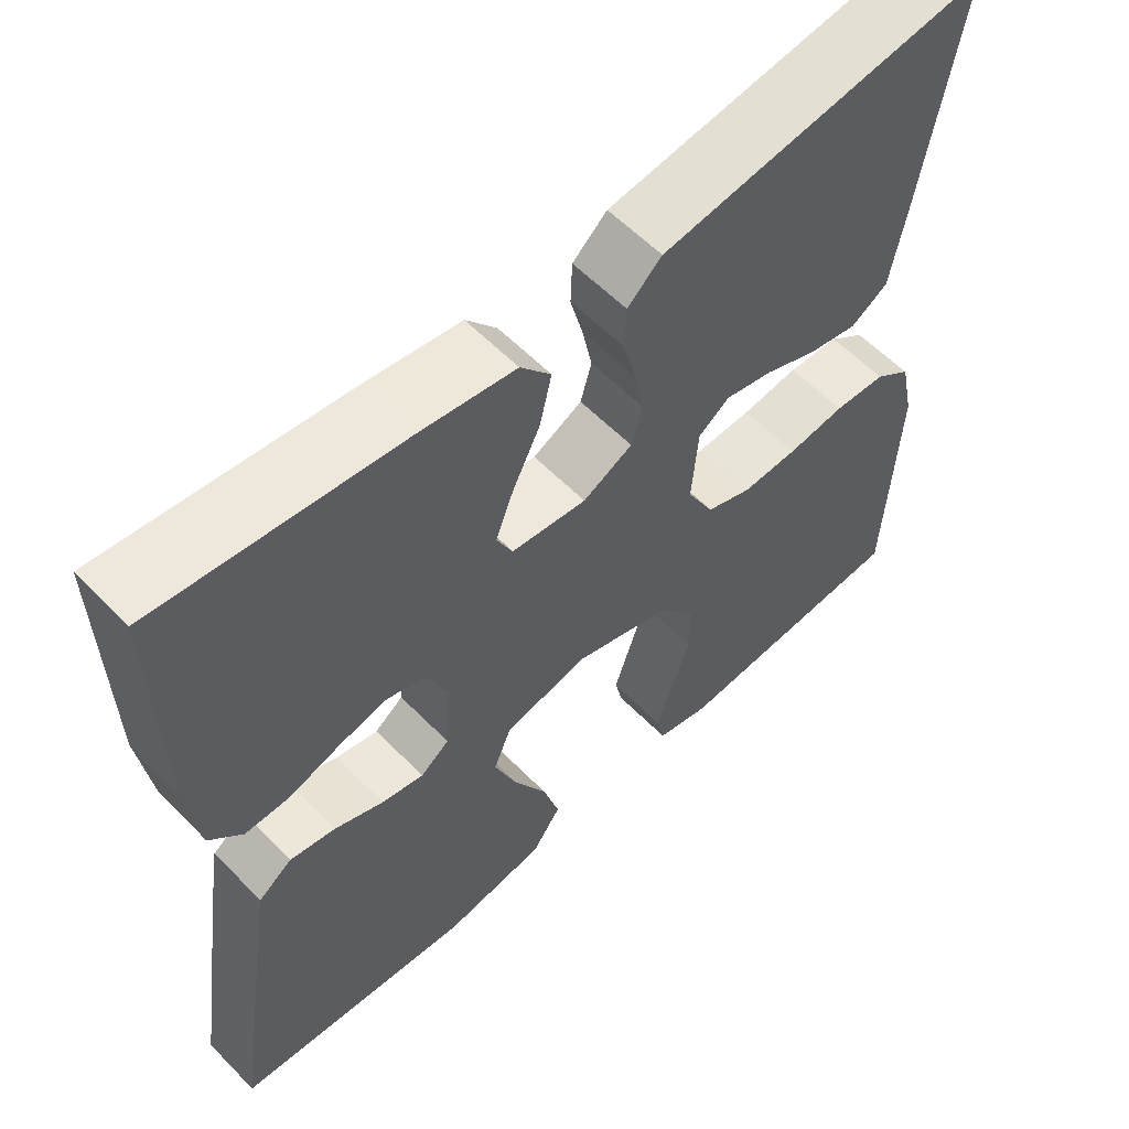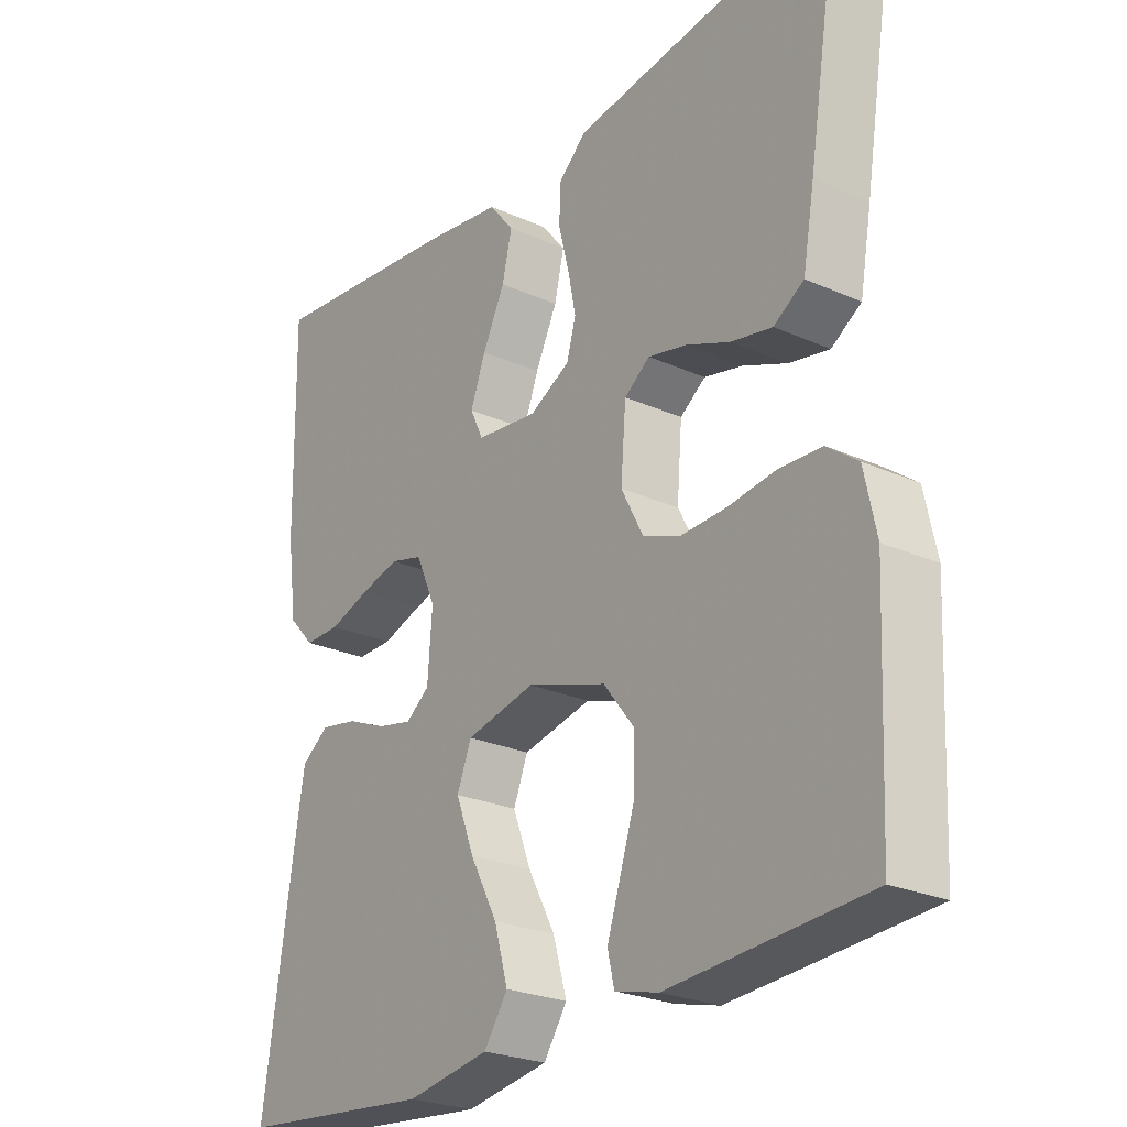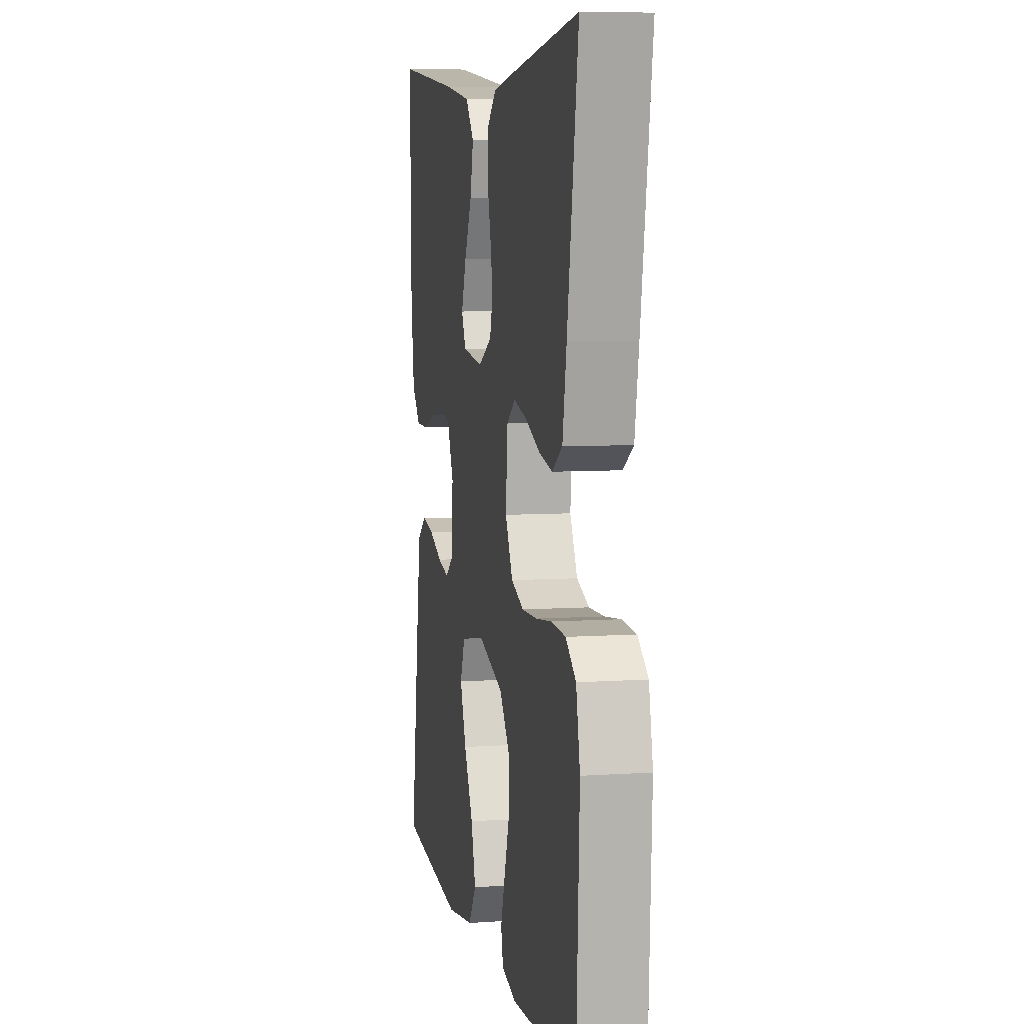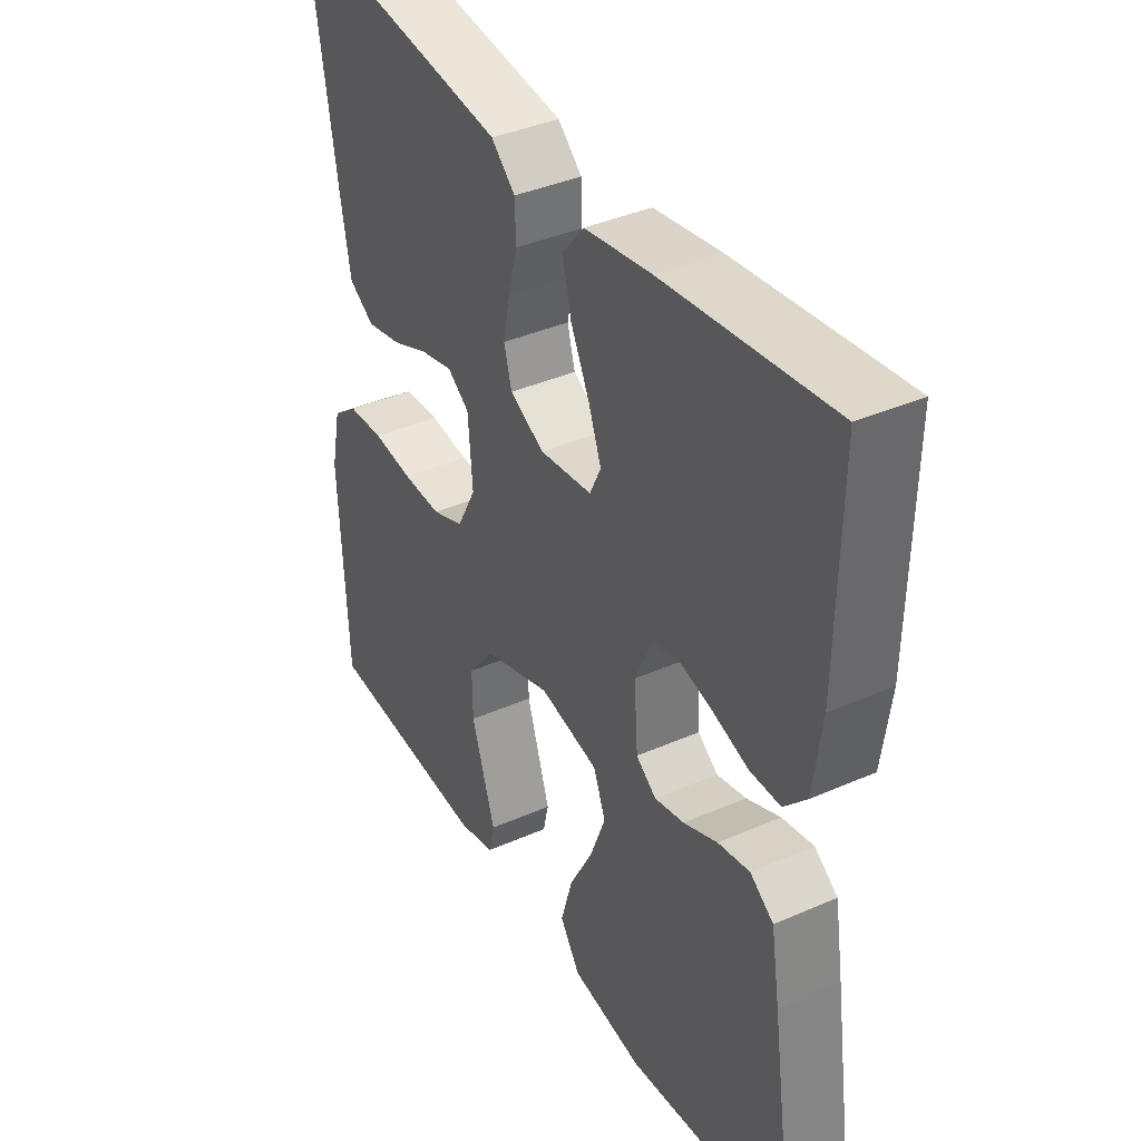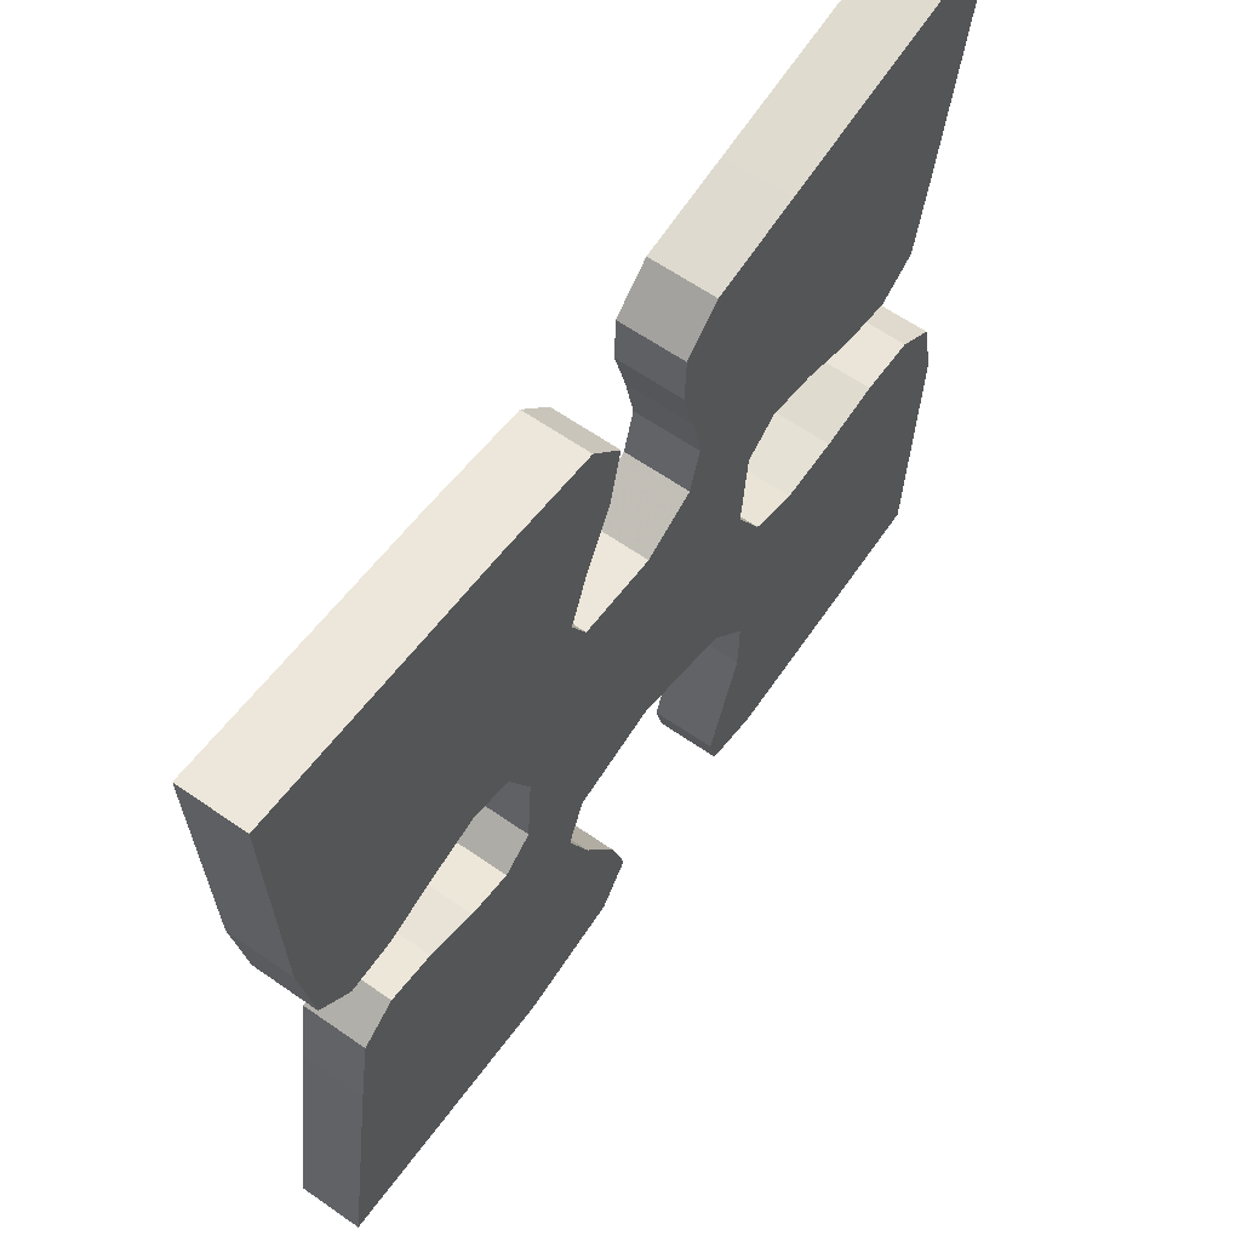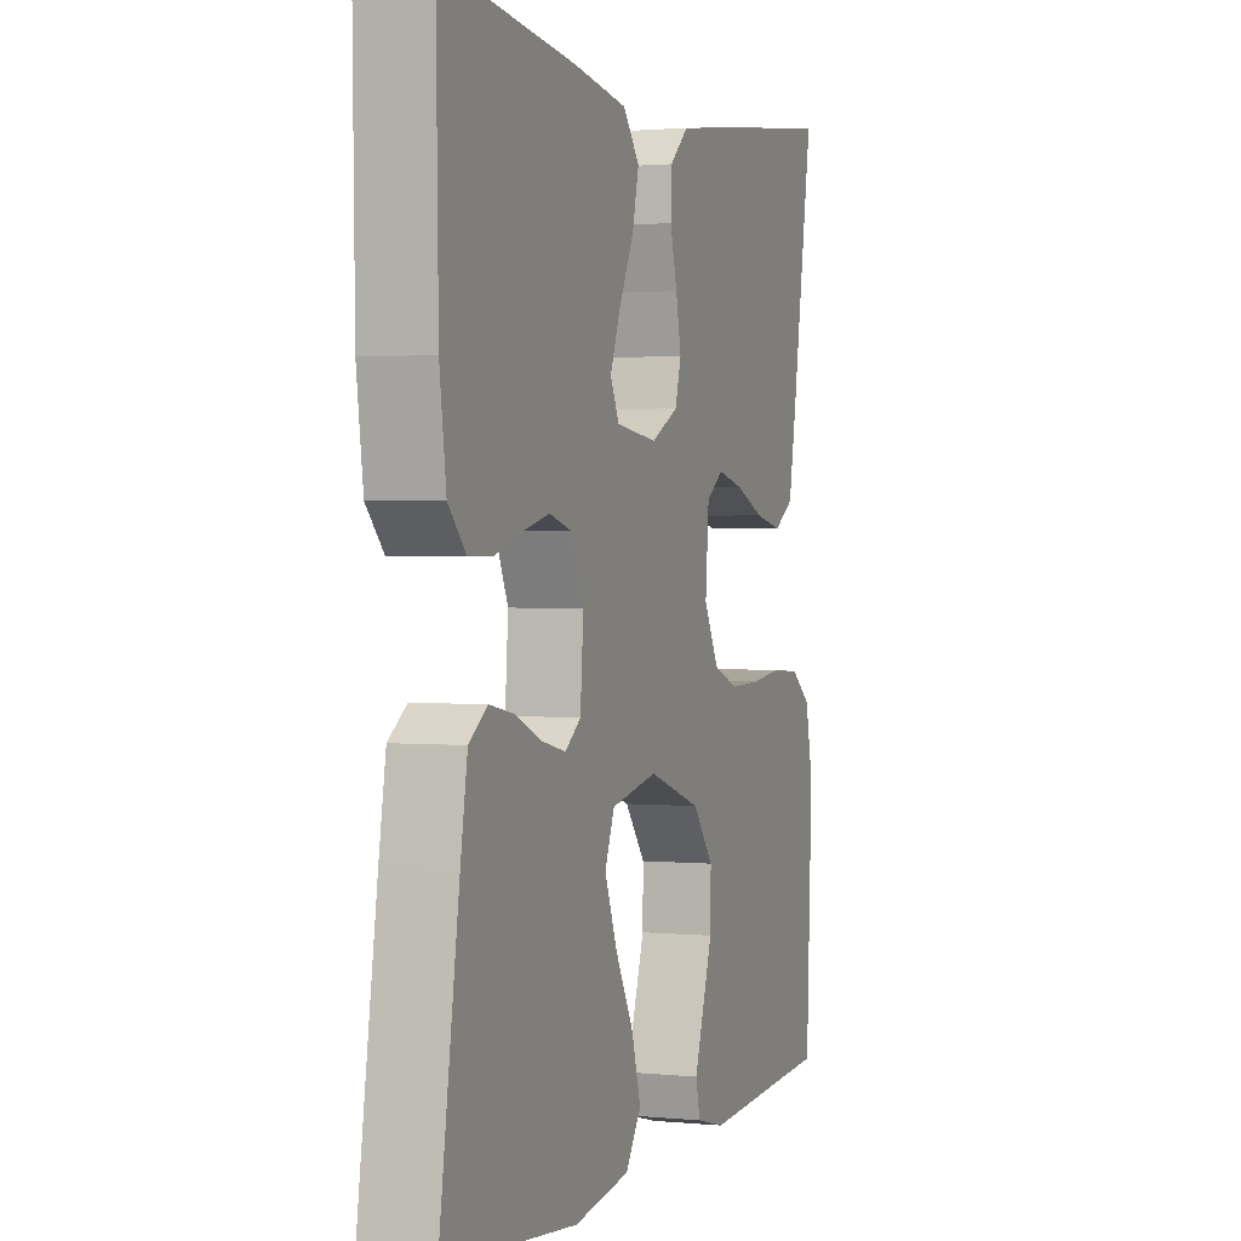
<metadata>
{"format":"obj","ext":"obj","renderer":"f3d","projection":"perspective","resolution":1024,"background":"white","views":[{"elev":58.3,"azim":136.3,"up":"+Z"},{"elev":-25.3,"azim":-125.8,"up":"+Z"},{"elev":7.1,"azim":-101.1,"up":"+Z"},{"elev":38.8,"azim":61.1,"up":"+Z"},{"elev":62.8,"azim":125.1,"up":"+Z"},{"elev":1.5,"azim":110.0,"up":"+Z"}]}
</metadata>
<code>
v 0.5 0.07 0.5
v 0.495 0.07 0.2
v 0.48 0.07 0.089
v 0.44 0.07 0.046
v 0.385 0.07 0.046
v 0.323 0.07 0.066
v 0.263 0.07 0.081
v 0.213 0.07 0.067
v 0.183 0.07 0
v 0.19 0.07 -0.094
v 0.226 0.07 -0.121
v 0.279 0.07 -0.109
v 0.34 0.07 -0.083
v 0.397 0.07 -0.072
v 0.439 0.07 -0.102
v 0.455 0.07 -0.2
v 0.5 0.07 -0.5
v 0.2 0.07 -0.531
v 0.073 0.07 -0.511
v 0.037 0.07 -0.458
v 0.058 0.07 -0.385
v 0.1 0.07 -0.306
v 0.128 0.07 -0.233
v 0.106 0.07 -0.178
v 0 0.07 -0.156
v -0.121 0.07 -0.196
v -0.168 0.07 -0.256
v -0.167 0.07 -0.326
v -0.144 0.07 -0.396
v -0.124 0.07 -0.457
v -0.134 0.07 -0.501
v -0.2 0.07 -0.518
v -0.5 0.07 -0.5
v -0.514 0.07 -0.2
v -0.496 0.07 -0.115
v -0.45 0.07 -0.08
v -0.385 0.07 -0.076
v -0.313 0.07 -0.085
v -0.243 0.07 -0.087
v -0.186 0.07 -0.065
v -0.152 0.07 0
v -0.16 0.07 0.098
v -0.199 0.07 0.126
v -0.258 0.07 0.112
v -0.325 0.07 0.084
v -0.387 0.07 0.071
v -0.433 0.07 0.1
v -0.451 0.07 0.2
v -0.5 0.07 0.5
v -0.2 0.07 0.462
v -0.093 0.07 0.448
v -0.05 0.07 0.409
v -0.048 0.07 0.354
v -0.064 0.07 0.292
v -0.076 0.07 0.232
v -0.062 0.07 0.182
v 0 0.07 0.15
v 0.094 0.07 0.162
v 0.114 0.07 0.204
v 0.091 0.07 0.265
v 0.057 0.07 0.334
v 0.042 0.07 0.398
v 0.08 0.07 0.445
v 0.2 0.07 0.464
v 0.5 0 0.5
v 0.495 0 0.2
v 0.48 0 0.089
v 0.44 0 0.046
v 0.385 0 0.046
v 0.323 0 0.066
v 0.263 0 0.081
v 0.213 0 0.067
v 0.183 0 0
v 0.19 0 -0.094
v 0.226 0 -0.121
v 0.279 0 -0.109
v 0.34 0 -0.083
v 0.397 0 -0.072
v 0.439 0 -0.102
v 0.455 0 -0.2
v 0.5 0 -0.5
v 0.2 0 -0.531
v 0.073 0 -0.511
v 0.037 0 -0.458
v 0.058 0 -0.385
v 0.1 0 -0.306
v 0.128 0 -0.233
v 0.106 0 -0.178
v 0 0 -0.156
v -0.121 0 -0.196
v -0.168 0 -0.256
v -0.167 0 -0.326
v -0.144 0 -0.396
v -0.124 0 -0.457
v -0.134 0 -0.501
v -0.2 0 -0.518
v -0.5 0 -0.5
v -0.514 0 -0.2
v -0.496 0 -0.115
v -0.45 0 -0.08
v -0.385 0 -0.076
v -0.313 0 -0.085
v -0.243 0 -0.087
v -0.186 0 -0.065
v -0.152 0 0
v -0.16 0 0.098
v -0.199 0 0.126
v -0.258 0 0.112
v -0.325 0 0.084
v -0.387 0 0.071
v -0.433 0 0.1
v -0.451 0 0.2
v -0.5 0 0.5
v -0.2 0 0.462
v -0.093 0 0.448
v -0.05 0 0.409
v -0.048 0 0.354
v -0.064 0 0.292
v -0.076 0 0.232
v -0.062 0 0.182
v 0 0 0.15
v 0.094 0 0.162
v 0.114 0 0.204
v 0.091 0 0.265
v 0.057 0 0.334
v 0.042 0 0.398
v 0.08 0 0.445
v 0.2 0 0.464
f 60 61 62 63
f 59 60 63 64
f 51 52 53 54
f 51 54 55
f 50 51 55
f 49 50 55 56
f 47 48 49 56
f 44 45 46 47
f 43 44 47 56
f 35 36 37 38
f 35 38 39
f 34 35 39
f 33 34 39 40
f 28 29 30 31
f 28 31 32 33
f 19 20 21 22
f 19 22 23
f 18 19 23
f 17 18 23
f 16 17 23 24
f 12 13 14 15
f 11 12 15 16
f 3 4 5 6
f 3 6 7
f 2 3 7
f 59 64 1 2
f 58 59 2 7
f 57 58 7 8
f 42 43 56 57
f 41 42 57 8
f 40 41 8 9
f 27 28 33 40
f 26 27 40
f 25 26 40 9
f 11 16 24 25
f 10 11 25
f 9 10 25
f 127 126 125 124
f 128 127 124 123
f 118 117 116 115
f 119 118 115
f 119 115 114
f 120 119 114 113
f 120 113 112 111
f 111 110 109 108
f 120 111 108 107
f 102 101 100 99
f 103 102 99
f 103 99 98
f 104 103 98 97
f 95 94 93 92
f 97 96 95 92
f 86 85 84 83
f 87 86 83
f 87 83 82
f 87 82 81
f 88 87 81 80
f 79 78 77 76
f 80 79 76 75
f 70 69 68 67
f 71 70 67
f 71 67 66
f 66 65 128 123
f 71 66 123 122
f 72 71 122 121
f 121 120 107 106
f 72 121 106 105
f 73 72 105 104
f 104 97 92 91
f 104 91 90
f 73 104 90 89
f 89 88 80 75
f 89 75 74
f 89 74 73
f 1 65 66 2
f 2 66 67 3
f 3 67 68 4
f 4 68 69 5
f 5 69 70 6
f 6 70 71 7
f 7 71 72 8
f 8 72 73 9
f 9 73 74 10
f 10 74 75 11
f 11 75 76 12
f 12 76 77 13
f 13 77 78 14
f 14 78 79 15
f 15 79 80 16
f 16 80 81 17
f 17 81 82 18
f 18 82 83 19
f 19 83 84 20
f 20 84 85 21
f 21 85 86 22
f 22 86 87 23
f 23 87 88 24
f 24 88 89 25
f 25 89 90 26
f 26 90 91 27
f 27 91 92 28
f 28 92 93 29
f 29 93 94 30
f 30 94 95 31
f 31 95 96 32
f 32 96 97 33
f 33 97 98 34
f 34 98 99 35
f 35 99 100 36
f 36 100 101 37
f 37 101 102 38
f 38 102 103 39
f 39 103 104 40
f 40 104 105 41
f 41 105 106 42
f 42 106 107 43
f 43 107 108 44
f 44 108 109 45
f 45 109 110 46
f 46 110 111 47
f 47 111 112 48
f 48 112 113 49
f 49 113 114 50
f 50 114 115 51
f 51 115 116 52
f 52 116 117 53
f 53 117 118 54
f 54 118 119 55
f 55 119 120 56
f 56 120 121 57
f 57 121 122 58
f 58 122 123 59
f 59 123 124 60
f 60 124 125 61
f 61 125 126 62
f 62 126 127 63
f 63 127 128 64
f 64 128 65 1

</code>
